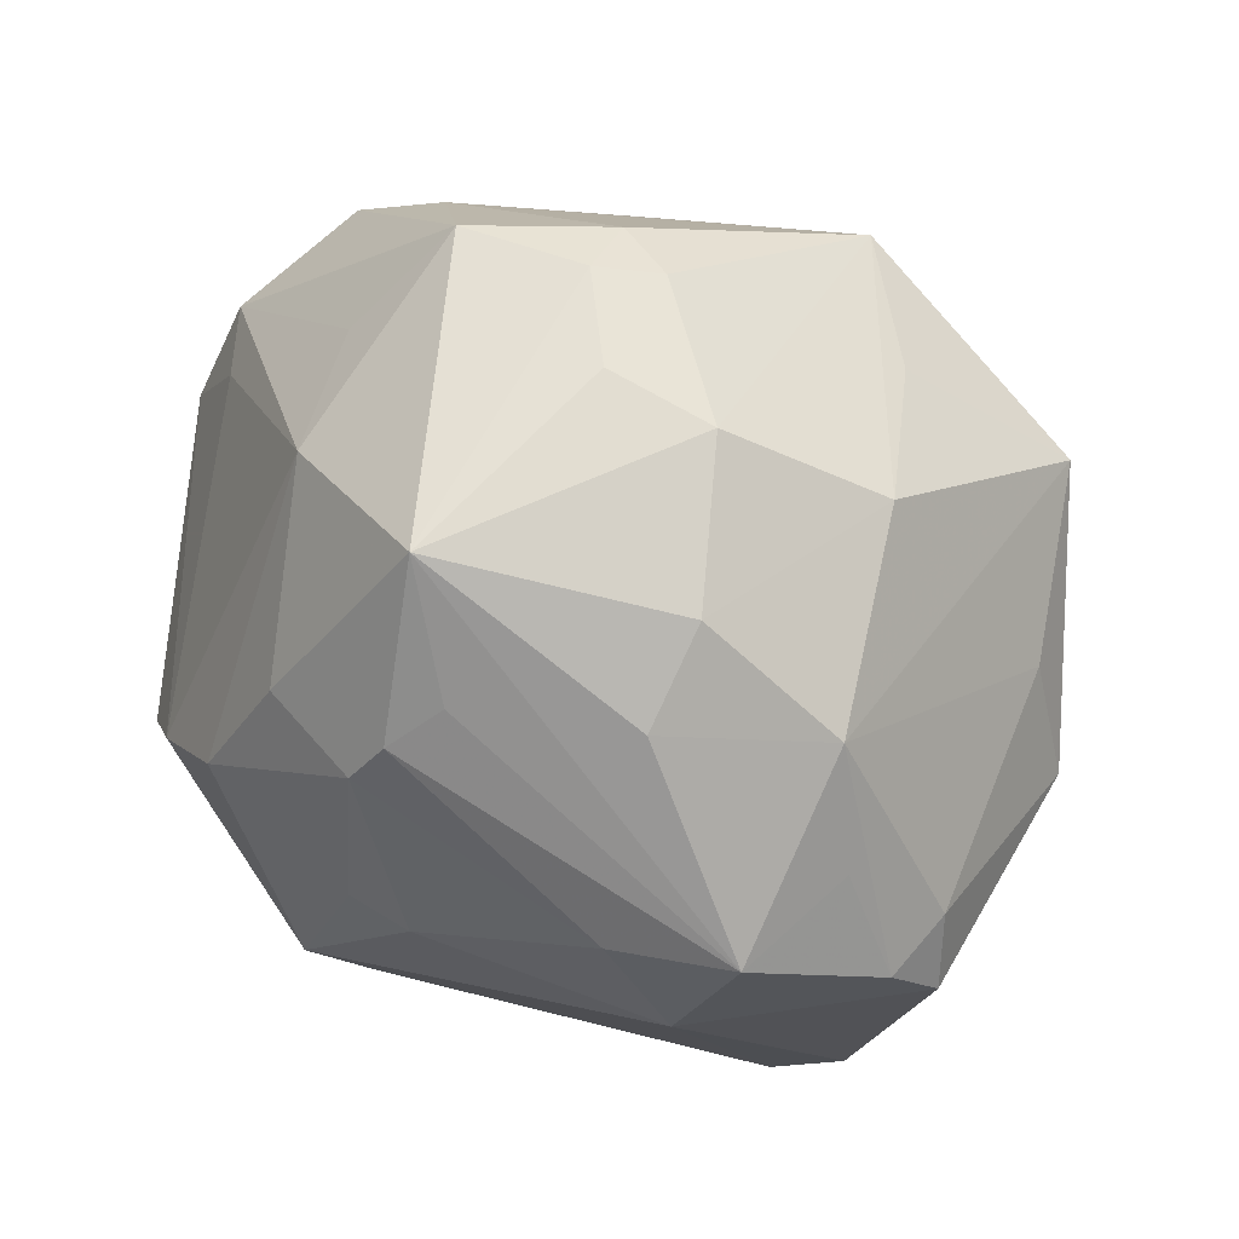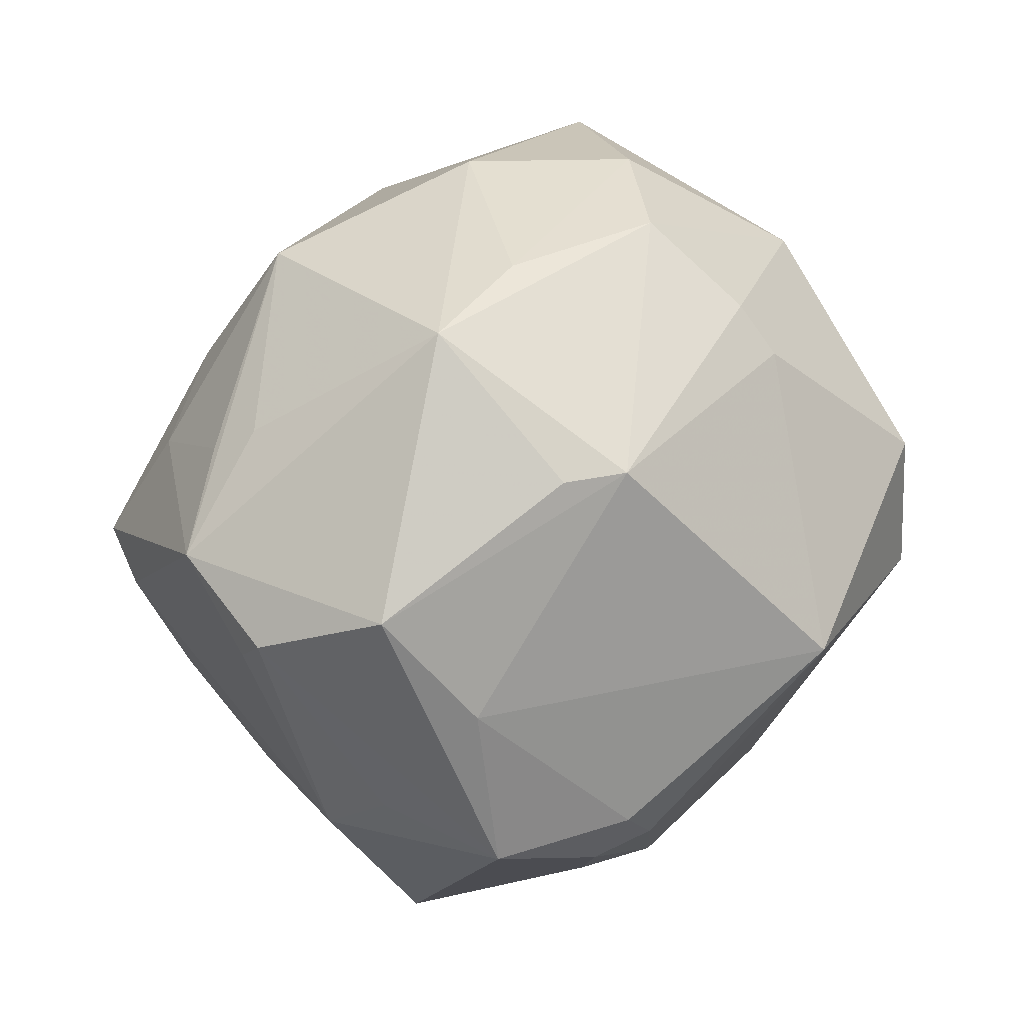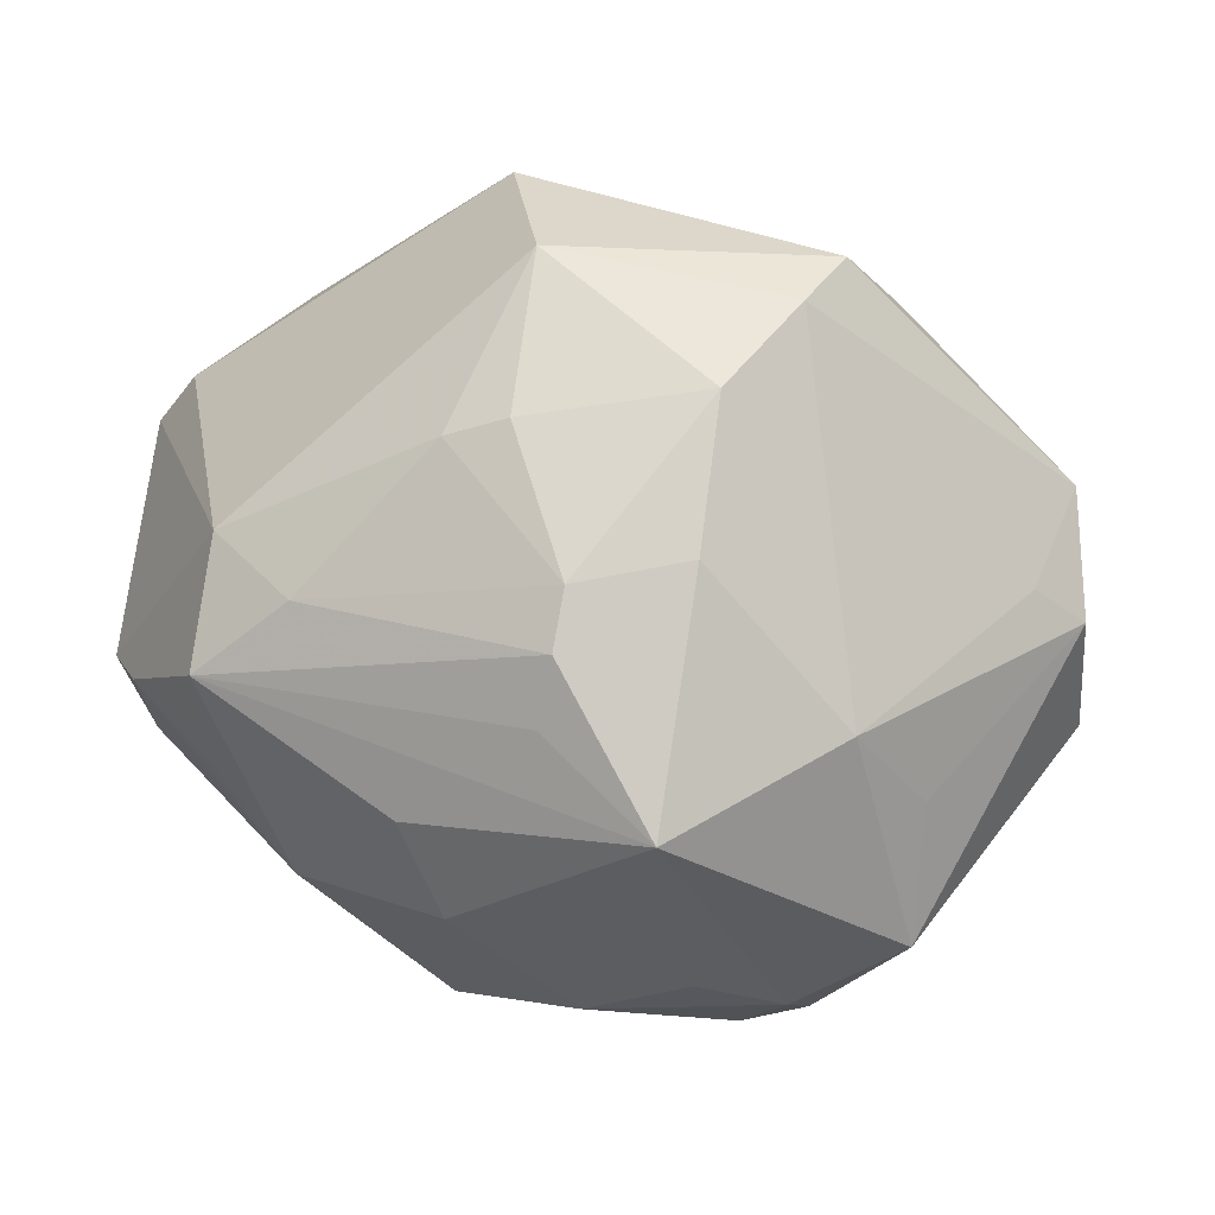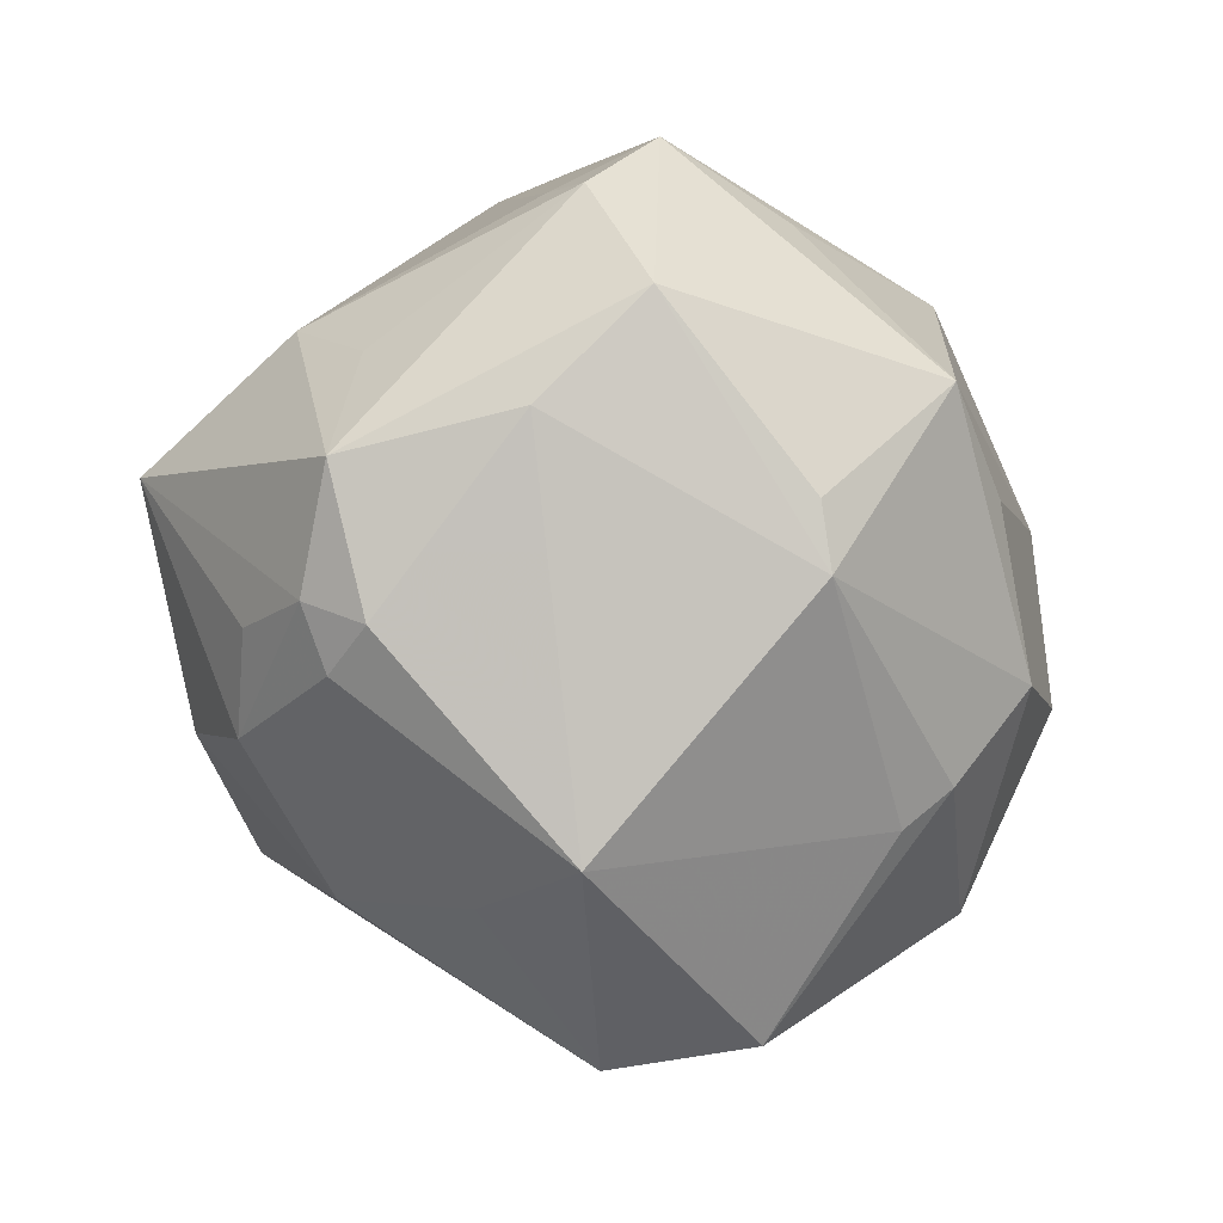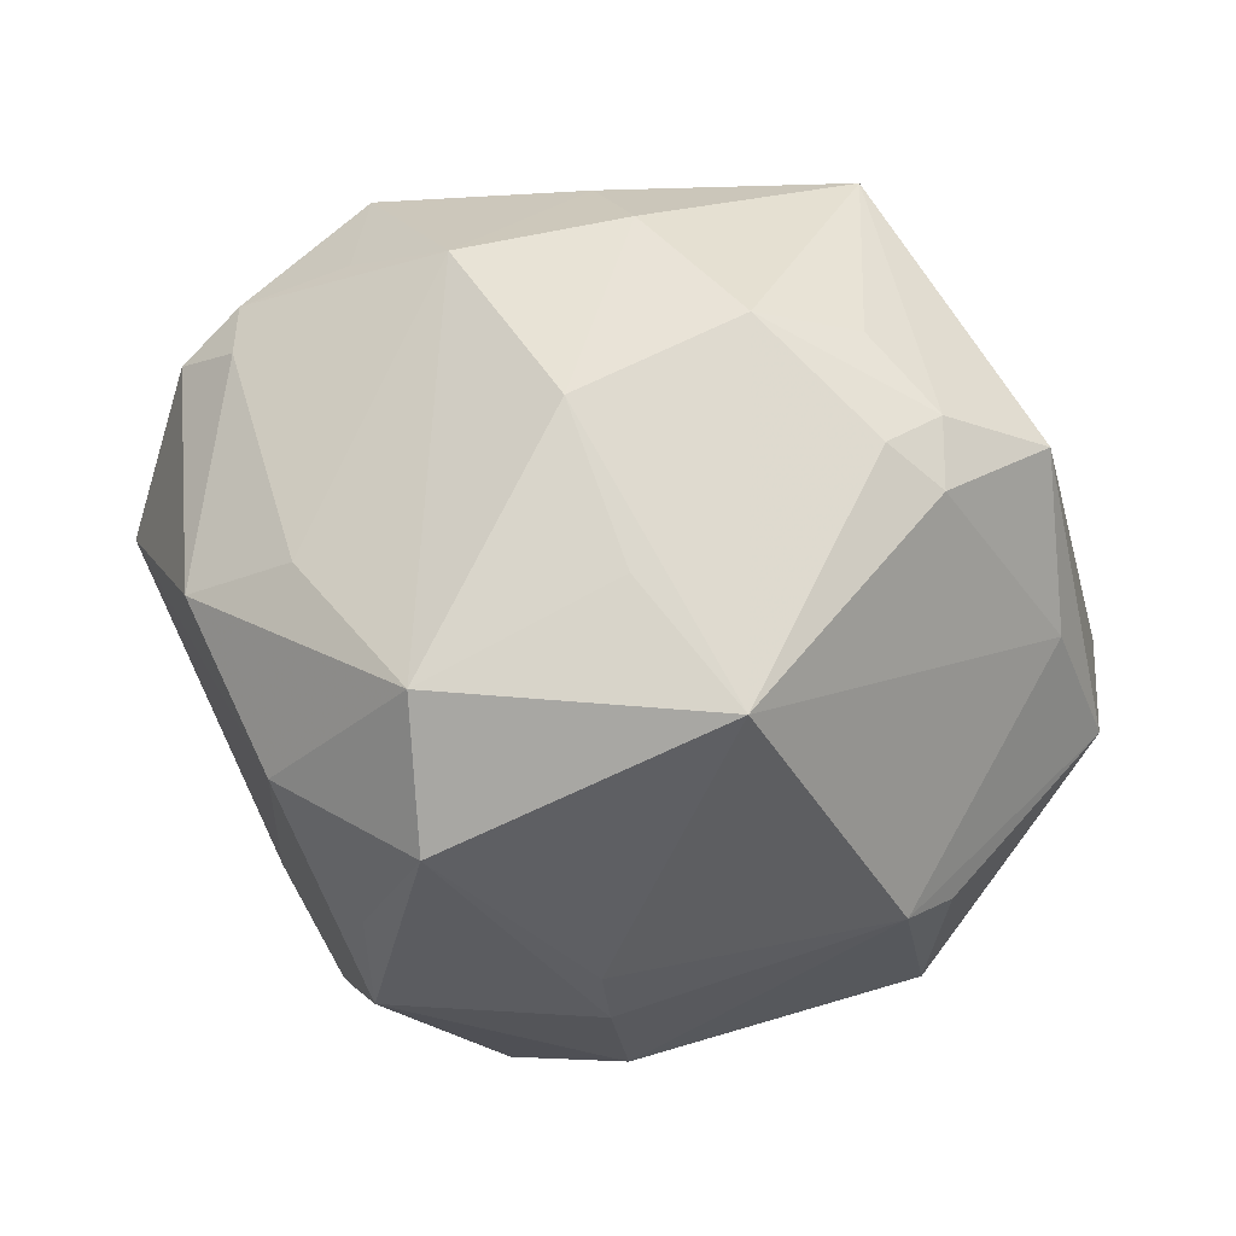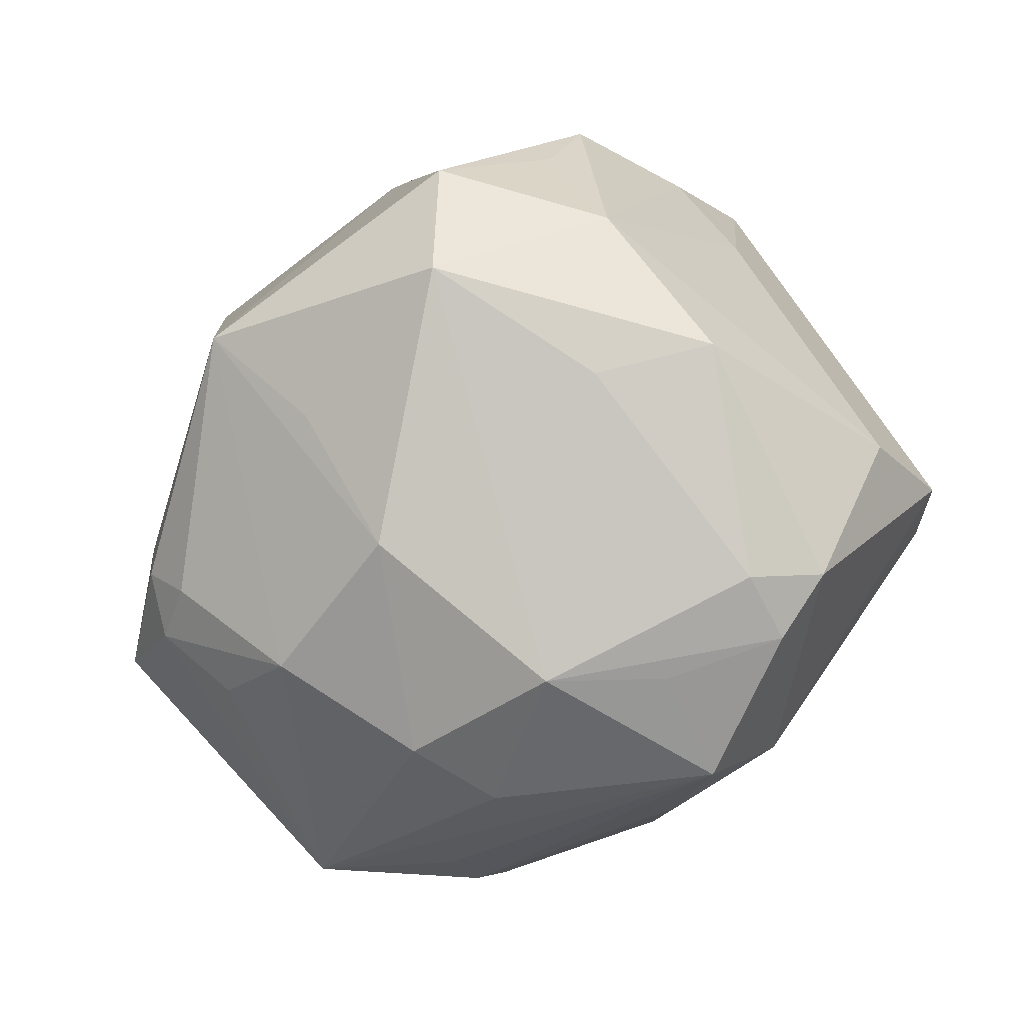
<metadata>
{"format":"obj","ext":"obj","renderer":"f3d","projection":"perspective","resolution":1024,"background":"white","views":[{"elev":-73.2,"azim":133.9,"up":"+Y"},{"elev":29.6,"azim":116.7,"up":"+Y"},{"elev":25.3,"azim":26.8,"up":"+Z"},{"elev":-46.2,"azim":100.4,"up":"+Z"},{"elev":-77.7,"azim":3.3,"up":"+Z"},{"elev":-39.0,"azim":-147.6,"up":"+Y"}]}
</metadata>
<code>
v 0.02398 -0.02903 0.0221
v 0.02621 0.025 -0.0269
v -0.01368 -0.03953 -0.01484
v 0.02471 -0.03046 -0.02179
v -0.00191 -0.02984 0.02955
v 0.04176 -0.01578 -0.004784
v 0.04279 0.0005848 -0.01734
v 0.02541 -5.426e-05 0.04198
v -0.04412 -0.008143 0.02077
v 0.0377 -0.024 0.005116
v -0.01976 0.0305 0.02866
v -0.02389 -0.03784 -0.00614
v -0.04128 0.01131 0.02403
v -0.02238 -0.0429 0.006215
v 0.003889 0.03158 0.02735
v 0.02554 0.01431 0.03262
v 0.04926 0.00656 0.006048
v -0.01812 0.01153 -0.04389
v -0.003143 -0.02763 -0.03196
v 0.01151 -0.0005355 -0.04538
v -0.002513 0.03287 -0.02789
v -0.04169 -0.02842 -0.002363
v -0.0299 0.03377 -0.008439
v 0.03088 -0.01657 -0.03023
v 0.02151 -0.01956 0.0348
v 0.01516 0.04081 -0.007684
v -0.02785 0.009031 0.03272
v -0.03553 0.02277 -0.004888
v -0.0252 0.03144 -0.02436
v -0.01344 0.04339 -0.008678
v 0.0348 0.02433 0.01443
v -0.03059 0.03982 0.005825
v -0.003677 0.04368 0.007512
v -0.02488 -0.03395 0.01721
v 0.02558 -0.02148 -0.03064
v 0.04523 0.01311 0.01736
v -0.003014 0.02753 -0.03209
v -0.04911 -0.007864 0.01478
v -0.02503 0.02102 -0.03109
v 0.02448 -0.007777 0.03994
v 0.01461 0.02093 0.03373
v -0.02908 -0.01327 -0.02923
v 0.04196 -0.01824 -0.01937
v 0.000117 -0.04354 -0.003494
v 0.001863 -0.01262 -0.03973
v -0.0181 -0.004368 -0.0447
v -0.03562 -0.03394 -0.001193
v 0.0002298 -0.01487 0.04374
v 0.03123 -0.02295 -0.02627
v 0.04752 0.01268 -0.0085
v 0.03102 0.02487 -0.02172
v -0.0485 -0.01058 0.001375
v 0.01388 -0.04144 0.008262
v 0.03488 0.02086 0.01981
v 0.01471 -0.0398 0.01527
v 0.004246 -0.02782 0.03176
v -0.04022 -0.009376 -0.02266
v -0.001224 0.0415 -0.01697
v 0.004091 -0.04169 -0.01392
v 0.02908 0.03815 -0.005828
v 0.04531 0.001993 0.01076
v 0.02642 -0.04248 -3.91e-06
v -0.03573 -0.03024 -0.008385
v 0.01415 -0.03343 -0.02571
v -0.01019 -0.0001286 0.04533
v -0.01298 -0.03958 0.01465
v -0.03264 0.006518 -0.03171
v 0.01425 -0.03643 0.02066
v 0.01605 0.0368 0.02208
f 20 37 2
f 6 17 10
f 2 37 21
f 67 52 28
f 33 11 69
f 33 26 30
f 46 67 18
f 18 21 37
f 29 21 18
f 18 20 46
f 37 20 18
f 57 67 46
f 52 67 57
f 23 67 28
f 29 67 23
f 27 11 13
f 51 50 2
f 43 50 17
f 17 6 43
f 43 49 24
f 43 6 10
f 35 20 24
f 24 49 35
f 58 29 30
f 58 21 29
f 30 26 58
f 2 21 58
f 39 67 29
f 29 18 39
f 39 18 67
f 42 57 46
f 63 57 42
f 46 3 42
f 42 3 63
f 52 57 22
f 22 57 63
f 53 14 62
f 49 43 62
f 62 43 10
f 8 40 36
f 17 50 36
f 69 54 36
f 16 54 69
f 69 41 16
f 16 41 8
f 8 36 16
f 16 36 54
f 69 11 15
f 15 41 69
f 11 41 15
f 11 33 32
f 32 33 30
f 32 13 11
f 32 23 28
f 30 29 32
f 29 23 32
f 28 52 32
f 9 13 38
f 52 22 38
f 38 32 52
f 13 32 38
f 34 9 38
f 38 22 34
f 63 3 47
f 47 22 63
f 47 14 34
f 34 22 47
f 65 11 27
f 27 13 65
f 65 13 9
f 65 41 11
f 8 41 65
f 7 43 24
f 50 43 7
f 24 20 7
f 2 50 7
f 7 20 2
f 46 20 45
f 64 35 49
f 20 35 64
f 44 14 3
f 44 62 14
f 17 36 61
f 61 36 40
f 10 17 61
f 61 40 10
f 60 36 50
f 50 51 60
f 60 51 2
f 60 33 69
f 26 33 60
f 2 58 60
f 60 58 26
f 10 40 25
f 3 14 12
f 12 47 3
f 14 47 12
f 49 62 4
f 4 64 49
f 62 64 4
f 19 3 46
f 46 45 19
f 19 45 20
f 20 64 19
f 59 64 62
f 62 44 59
f 59 44 3
f 3 19 59
f 59 19 64
f 69 36 31
f 31 60 69
f 36 60 31
f 34 14 66
f 66 5 34
f 56 25 48
f 48 5 56
f 48 25 40
f 34 5 48
f 48 40 8
f 8 65 48
f 48 9 34
f 48 65 9
f 68 25 56
f 56 5 68
f 5 66 68
f 53 62 55
f 55 68 66
f 55 14 53
f 55 66 14
f 25 68 1
f 1 55 62
f 68 55 1
f 1 62 10
f 10 25 1

</code>
